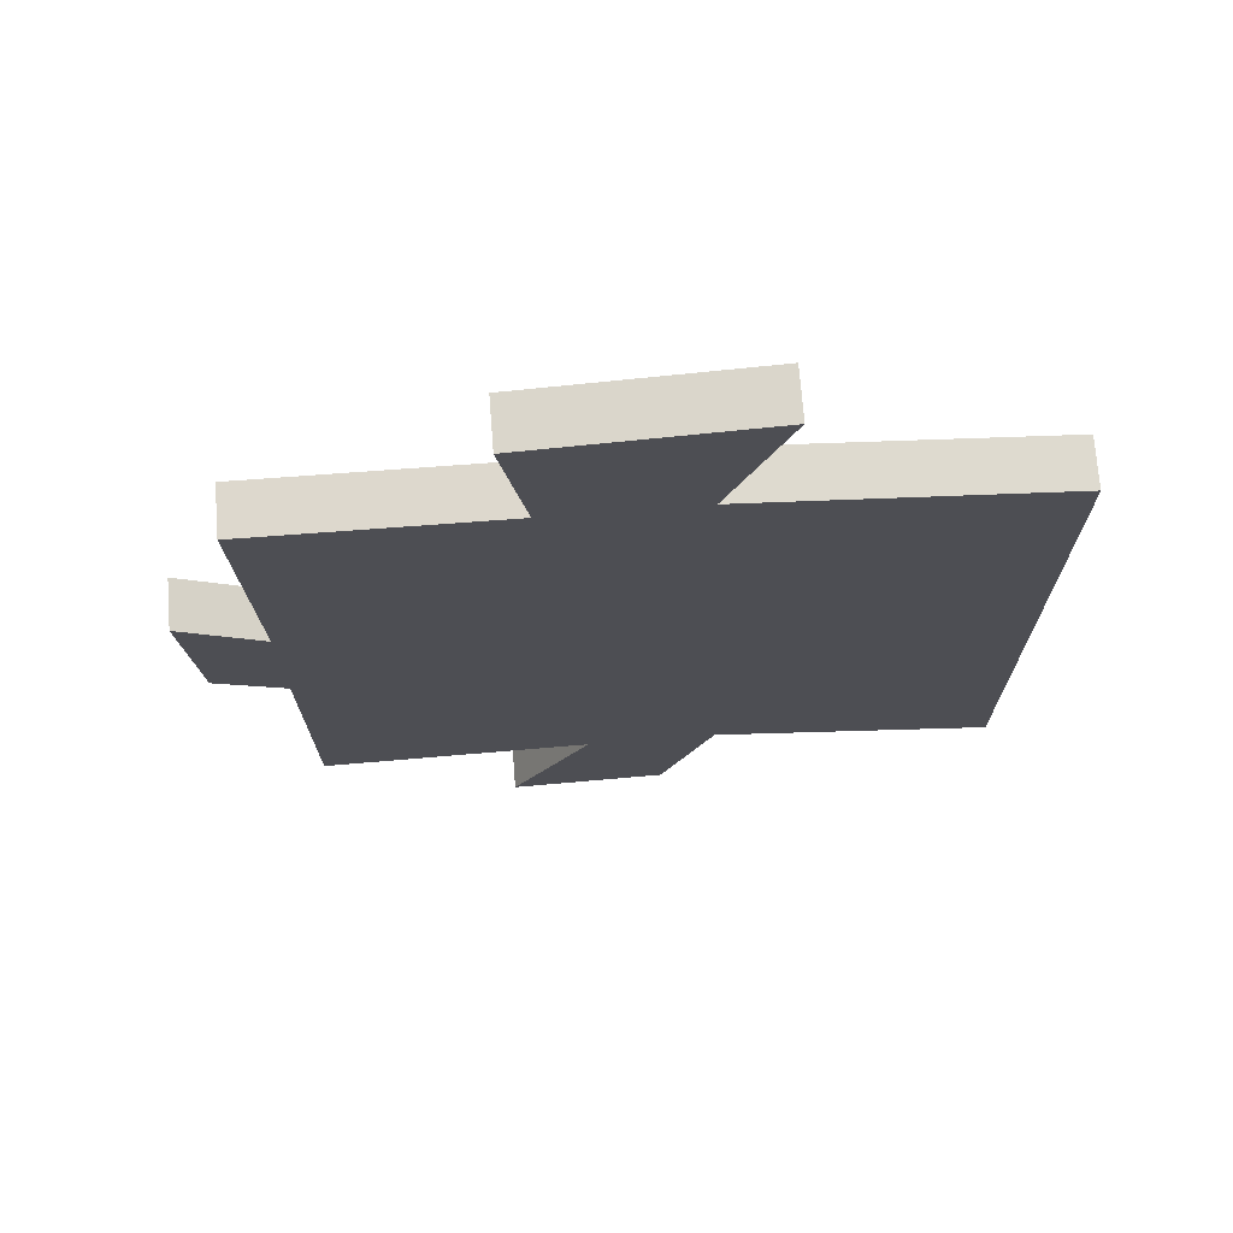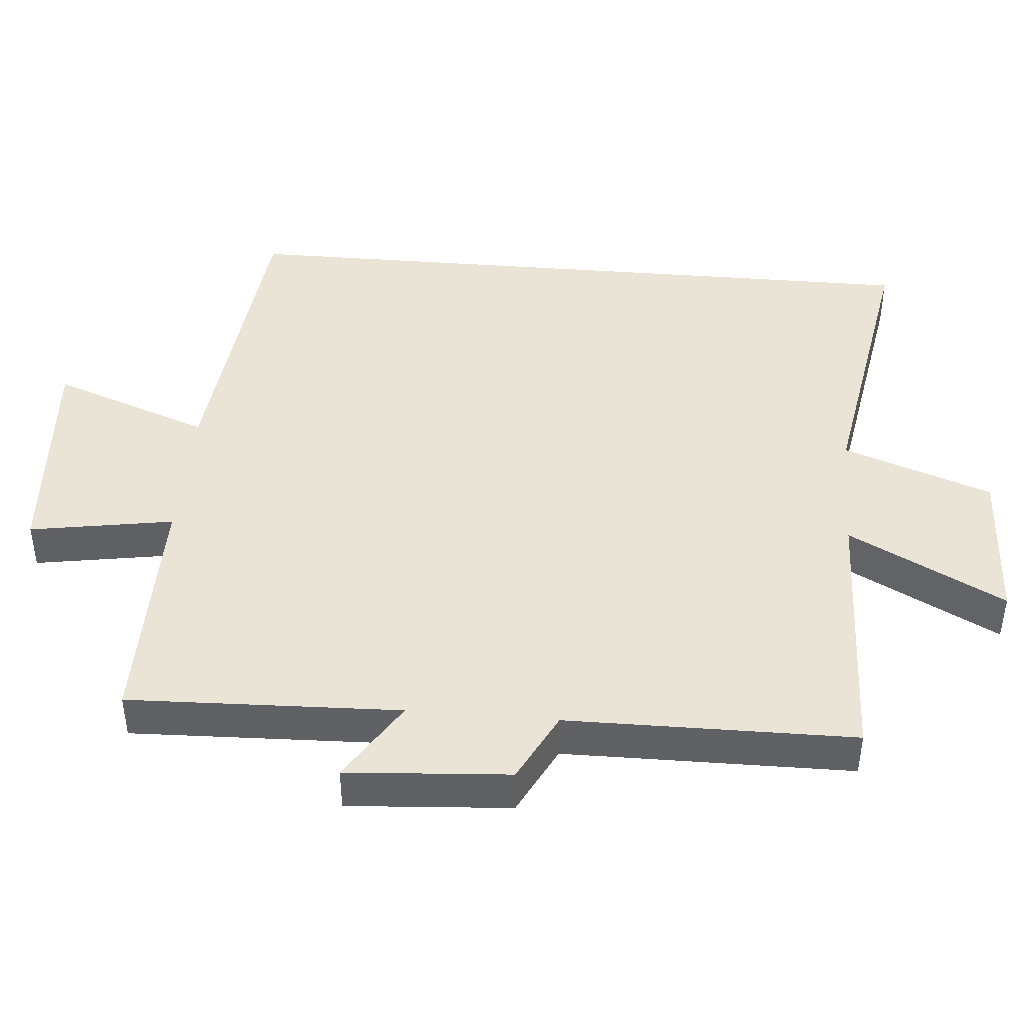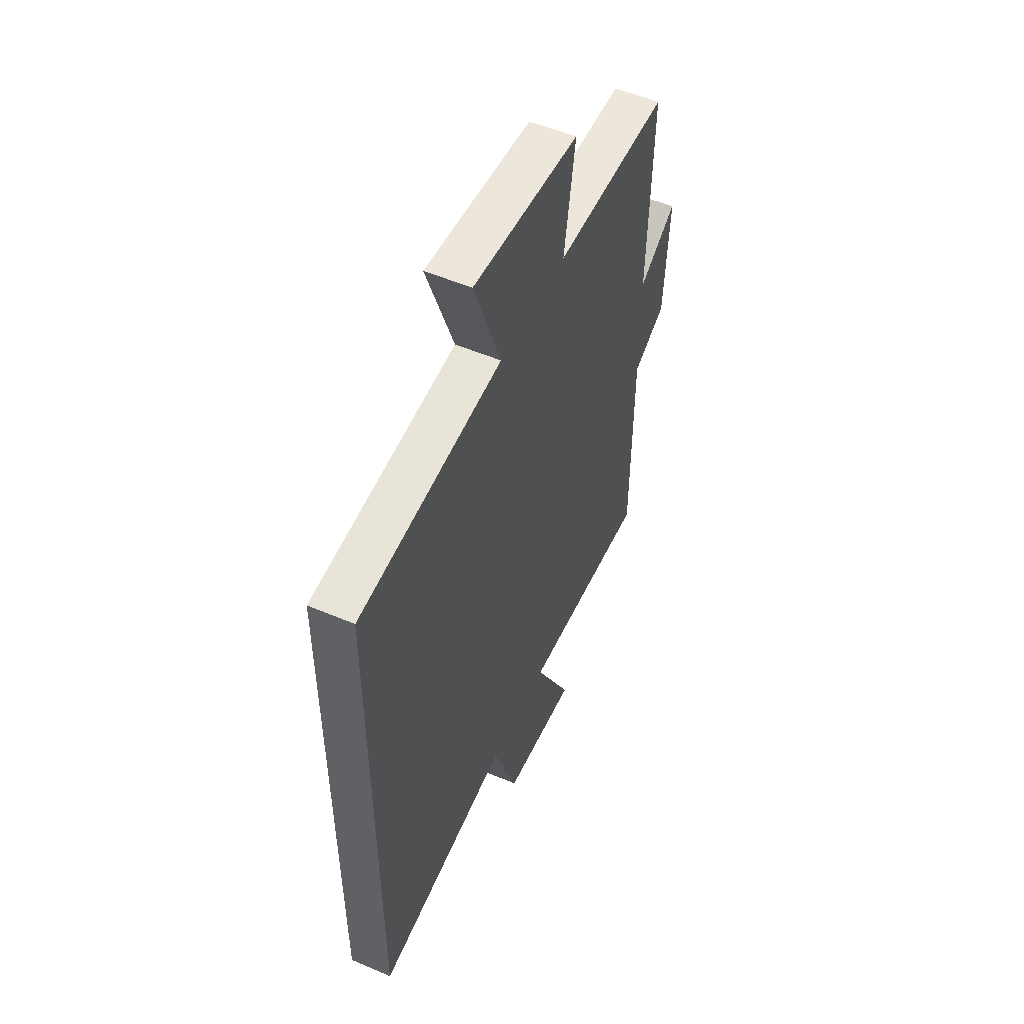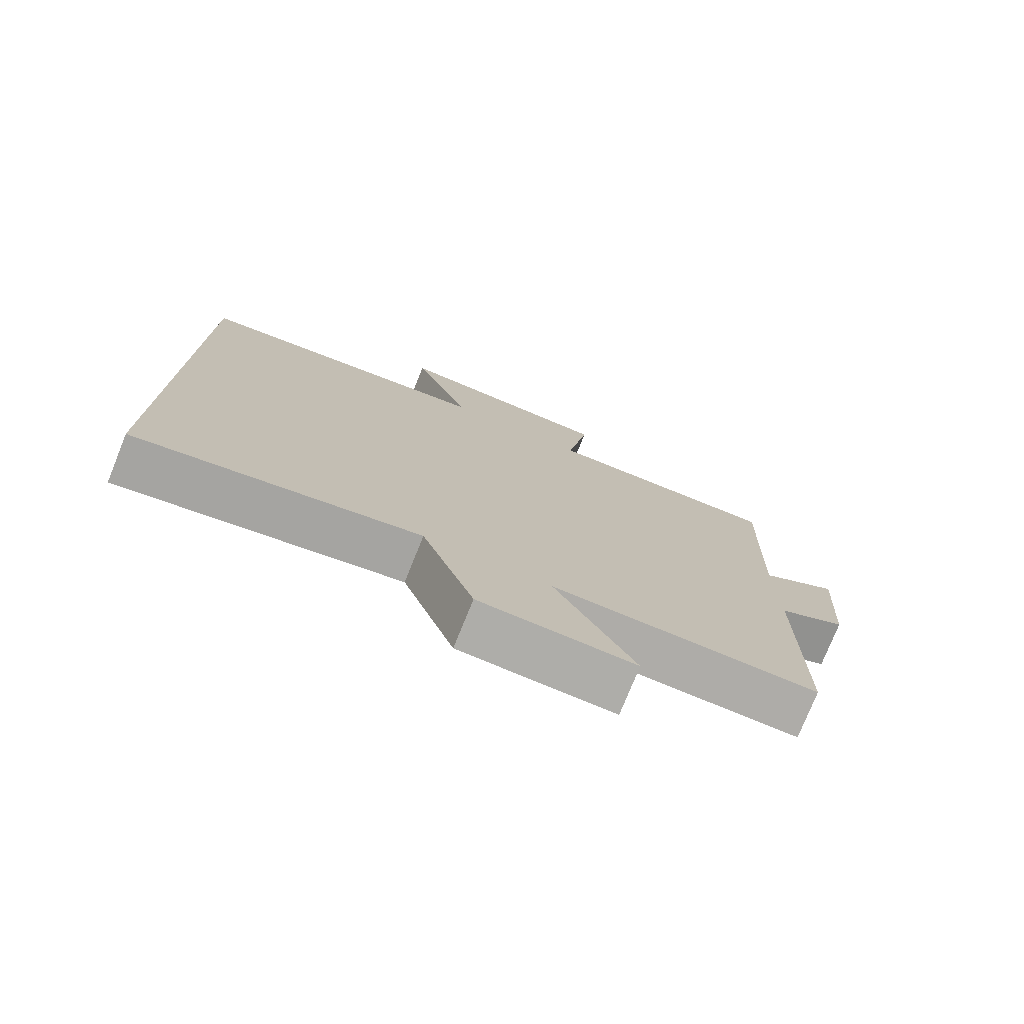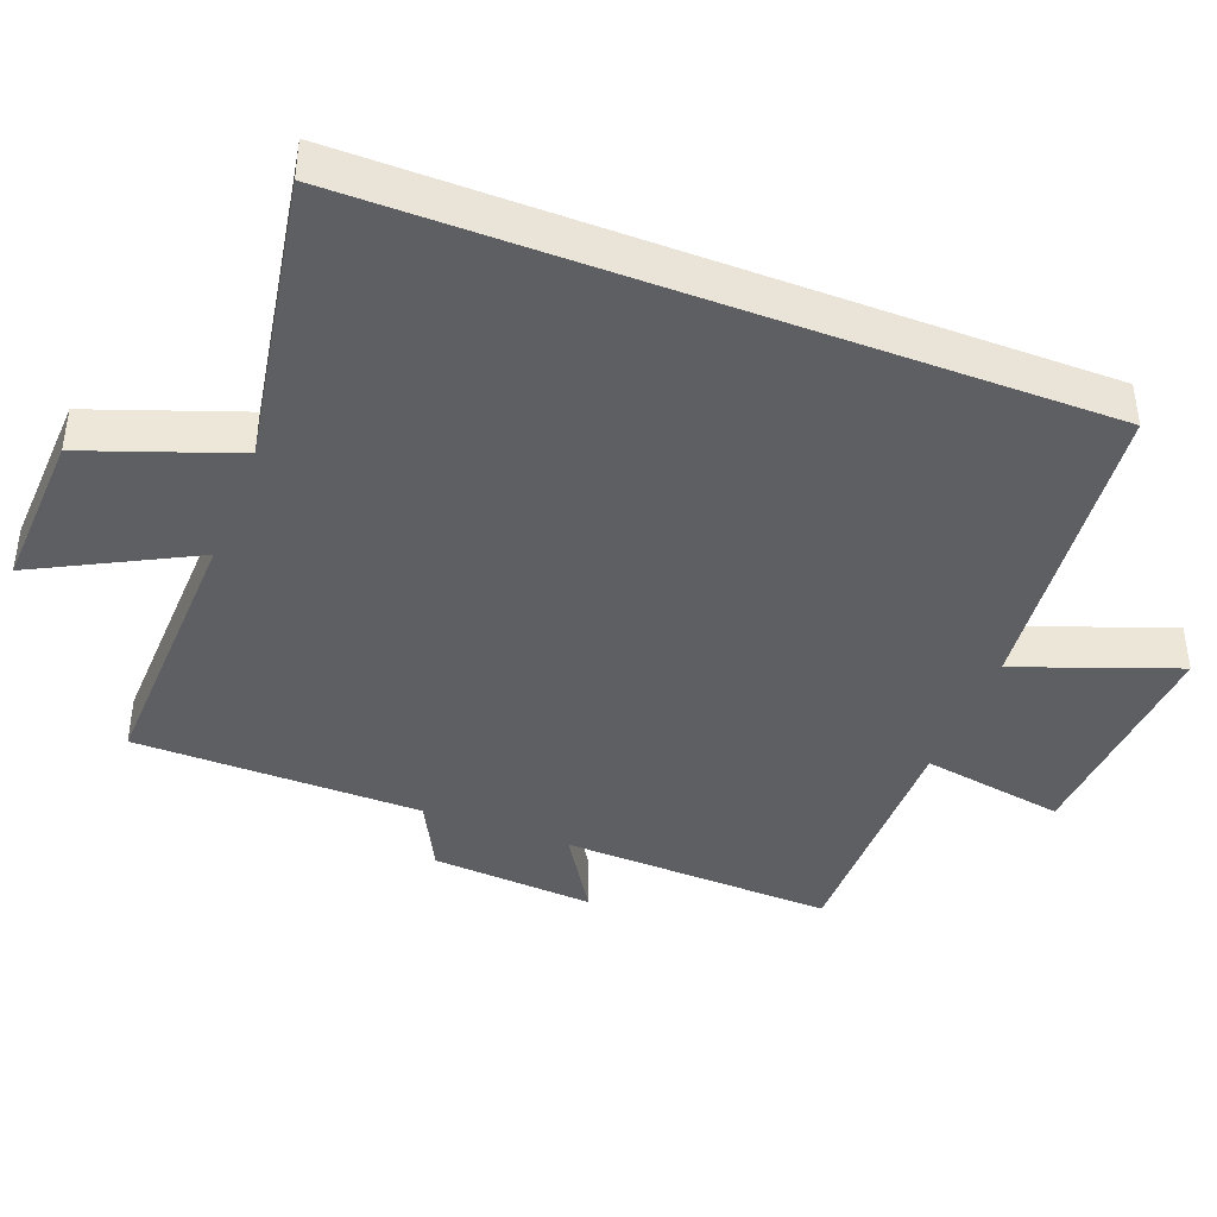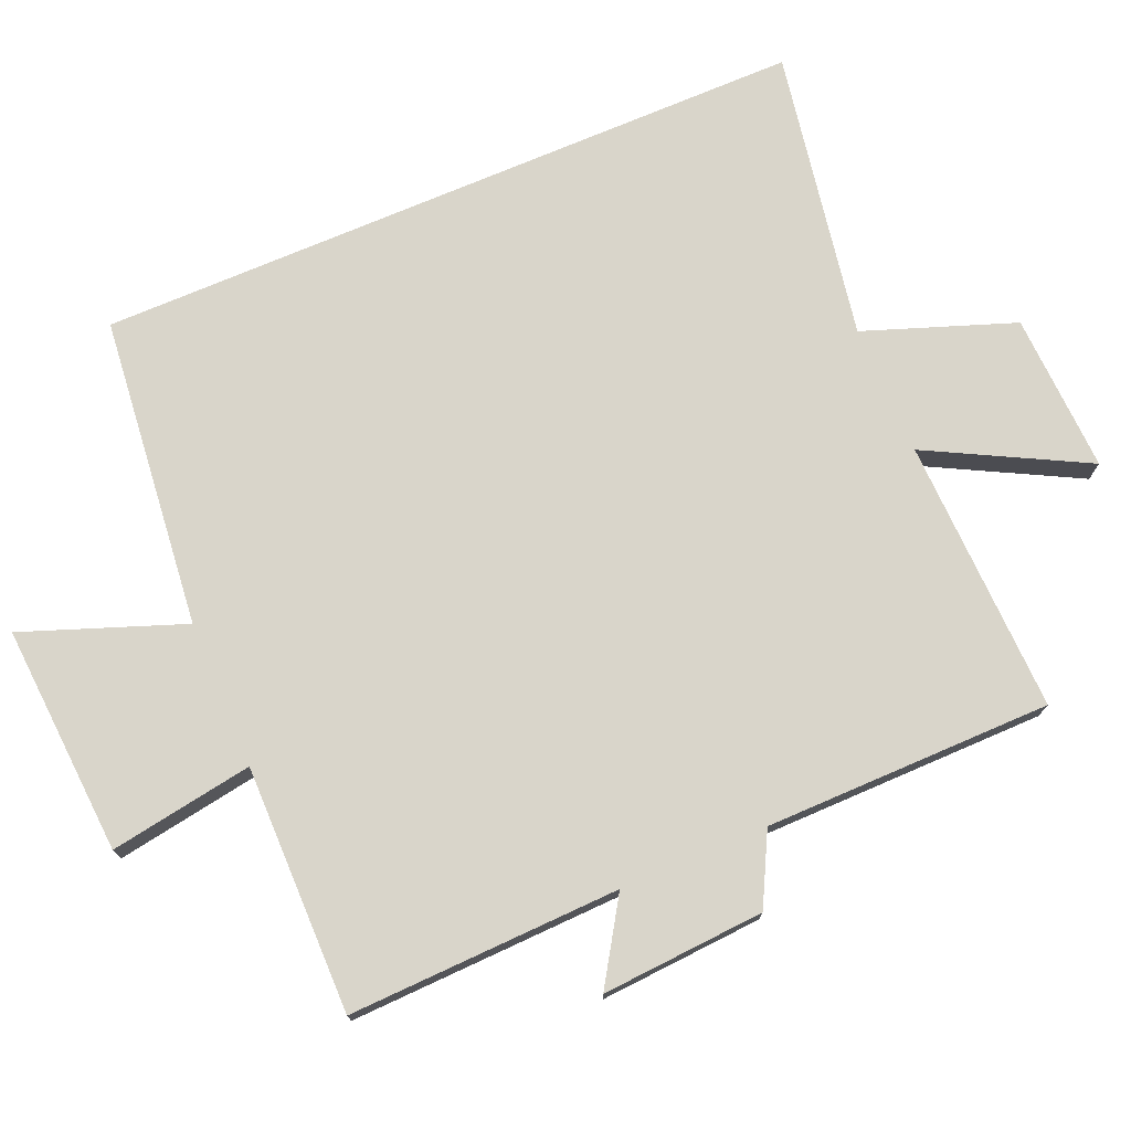
<metadata>
{"format":"obj","ext":"obj","renderer":"f3d","projection":"perspective","resolution":1024,"background":"white","views":[{"elev":72.2,"azim":175.6,"up":"+Z"},{"elev":43.6,"azim":94.8,"up":"+Y"},{"elev":52.8,"azim":-65.4,"up":"+Z"},{"elev":-76.6,"azim":-22.0,"up":"+Z"},{"elev":-41.8,"azim":-111.0,"up":"+Y"},{"elev":74.6,"azim":67.0,"up":"+Y"}]}
</metadata>
<code>
v 0.497 0.07 -0.512
v 0.103 0.07 -0.5
v 0.22 0.07 -0.724
v -0.008 0.07 -0.714
v -0.085 0.07 -0.5
v -0.5 0.07 -0.572
v -0.5 0.07 0.453
v -0.054 0.07 0.5
v -0.138 0.07 0.728
v 0.192 0.07 0.706
v 0.158 0.07 0.5
v 0.513 0.07 0.502
v 0.5 0.07 0.112
v 0.617 0.07 0.186
v 0.601 0.07 -0.048
v 0.5 0.07 -0.1
v 0.497 0 -0.512
v 0.103 0 -0.5
v 0.22 0 -0.724
v -0.008 0 -0.714
v -0.085 0 -0.5
v -0.5 0 -0.572
v -0.5 0 0.453
v -0.054 0 0.5
v -0.138 0 0.728
v 0.192 0 0.706
v 0.158 0 0.5
v 0.513 0 0.502
v 0.5 0 0.112
v 0.617 0 0.186
v 0.601 0 -0.048
v 0.5 0 -0.1
f 13 14 15 16
f 13 16 1 2
f 11 12 13 2
f 8 9 10 11
f 8 11 2
f 5 6 7 8
f 5 8 2
f 2 3 4 5
f 32 31 30 29
f 18 17 32 29
f 18 29 28 27
f 27 26 25 24
f 18 27 24
f 24 23 22 21
f 18 24 21
f 21 20 19 18
f 1 17 18 2
f 2 18 19 3
f 3 19 20 4
f 4 20 21 5
f 5 21 22 6
f 6 22 23 7
f 7 23 24 8
f 8 24 25 9
f 9 25 26 10
f 10 26 27 11
f 11 27 28 12
f 12 28 29 13
f 13 29 30 14
f 14 30 31 15
f 15 31 32 16
f 16 32 17 1

</code>
